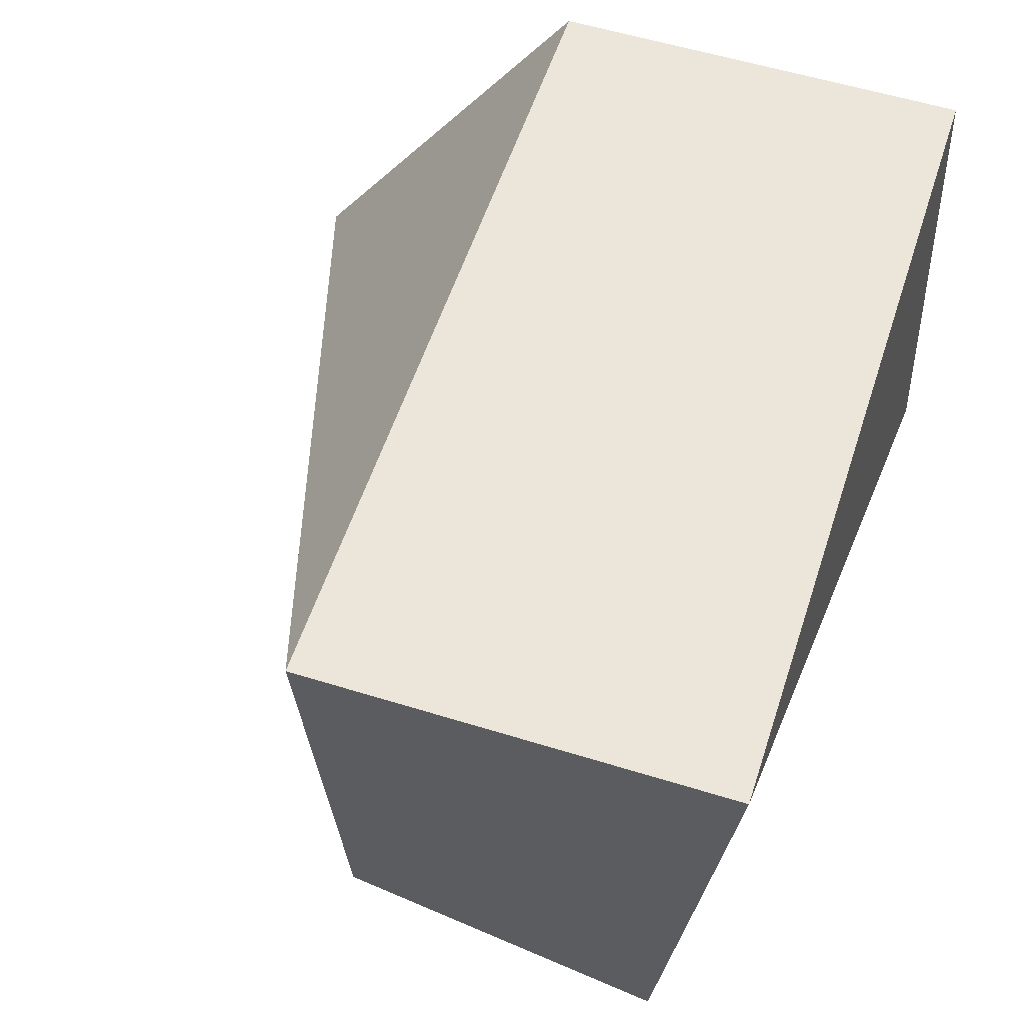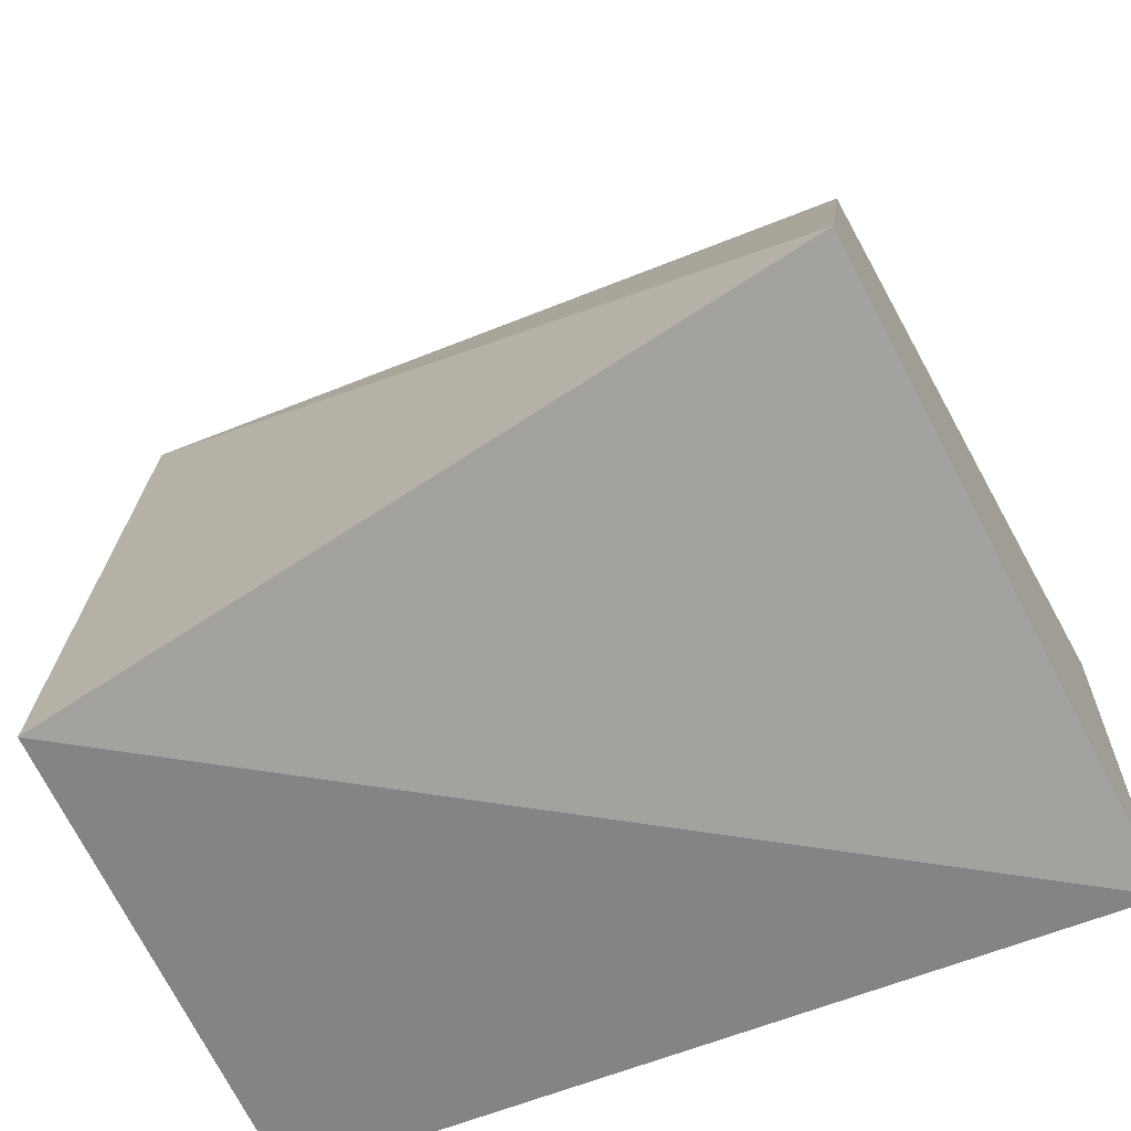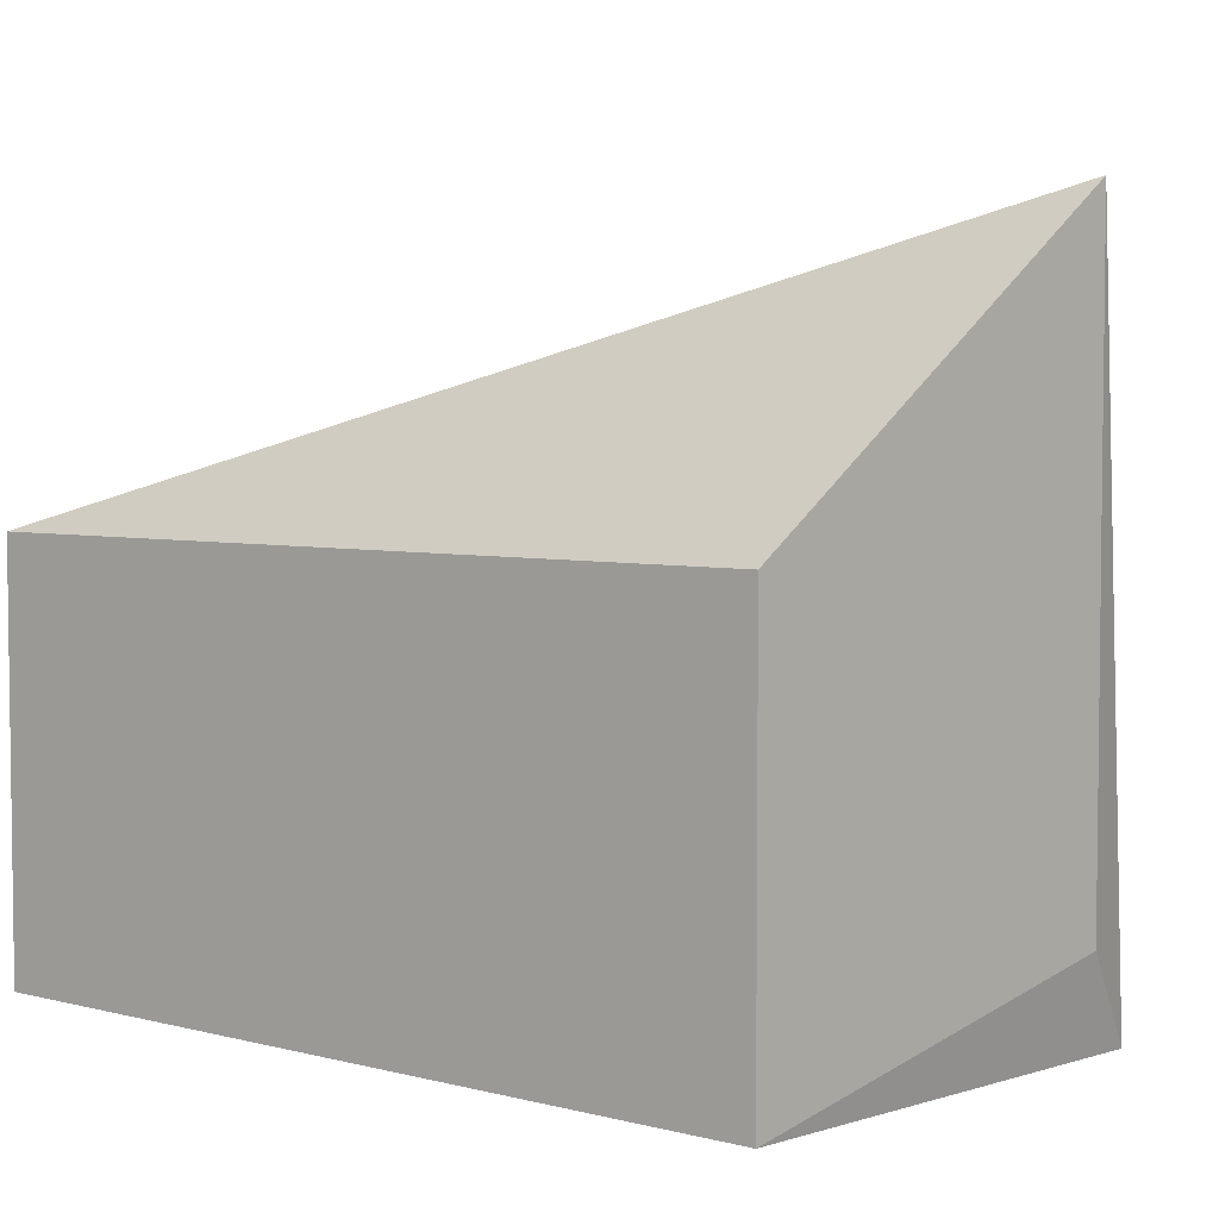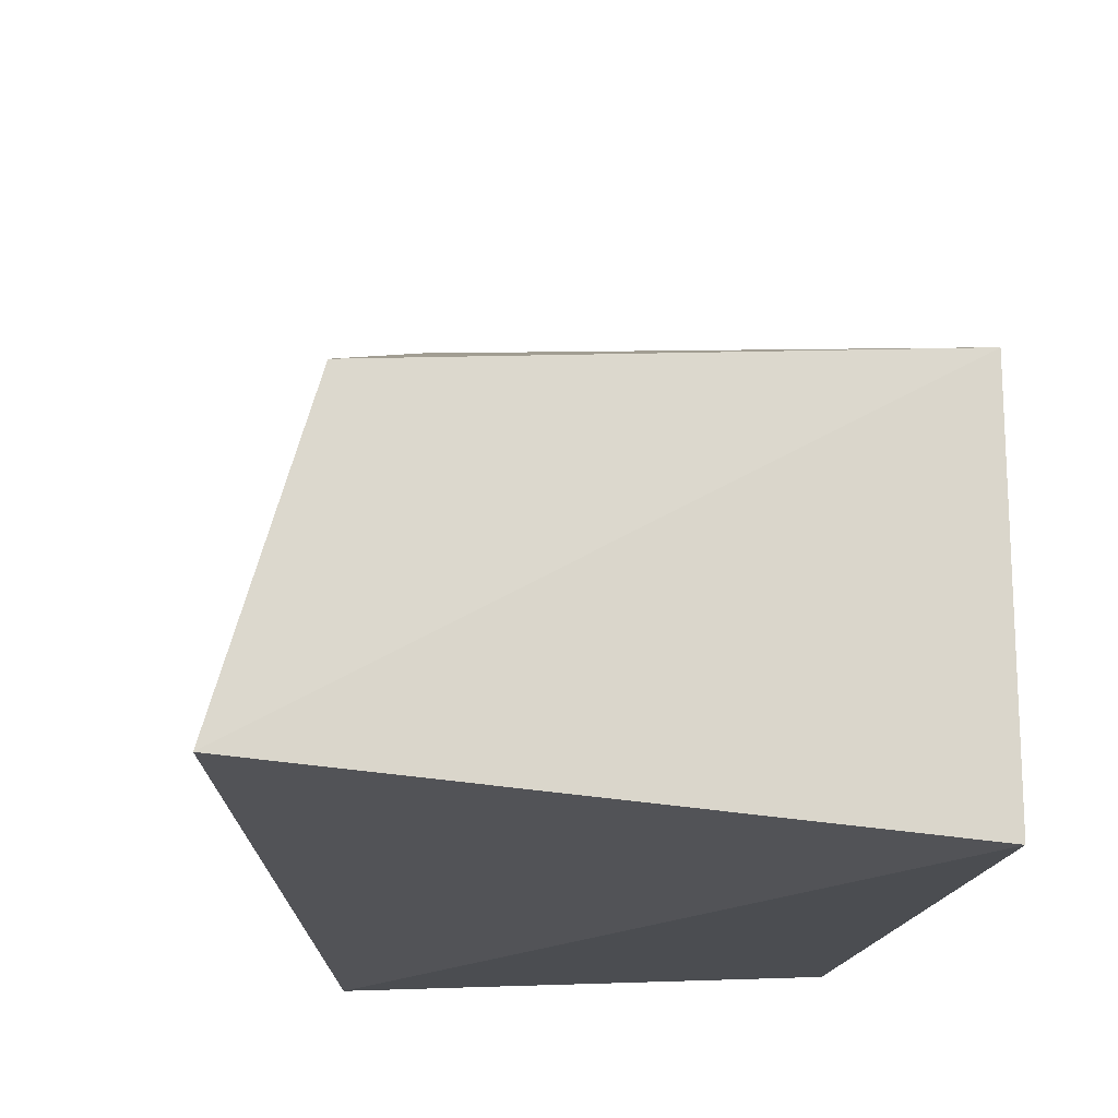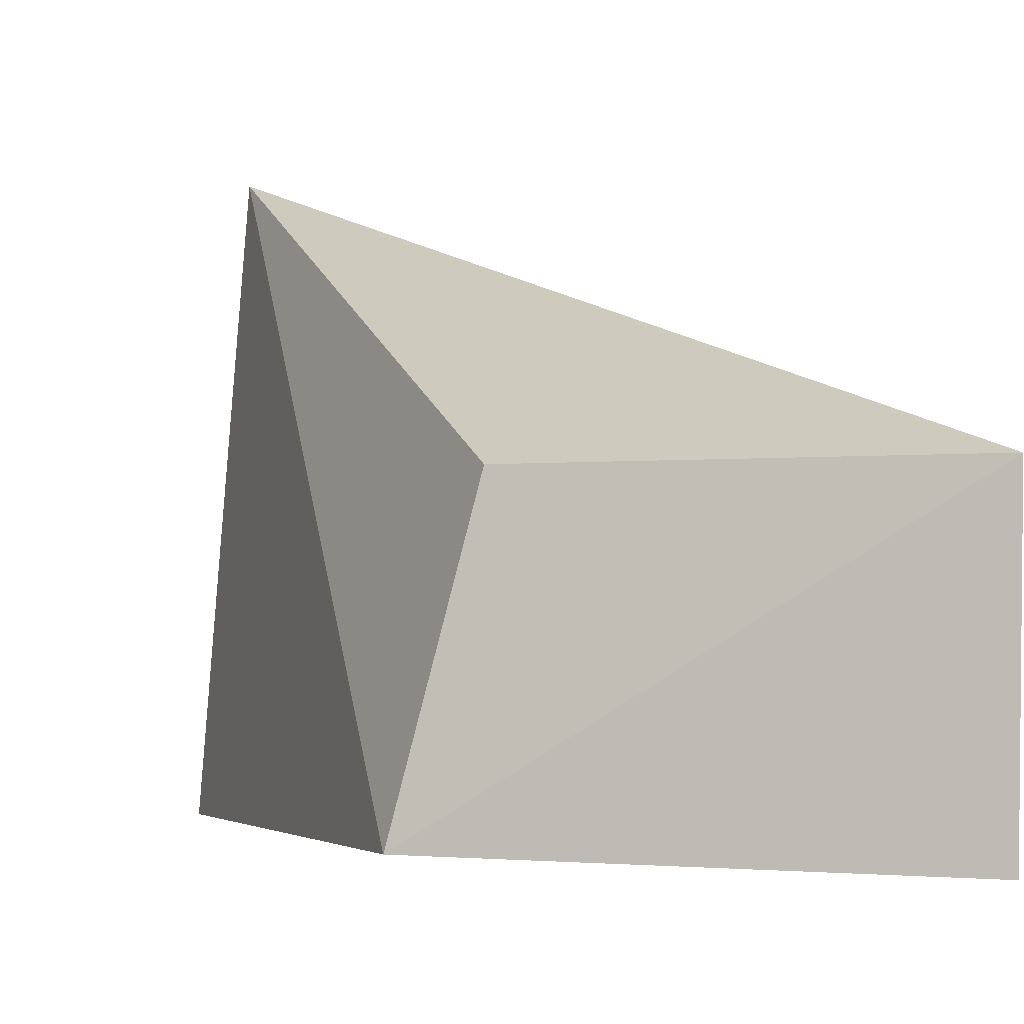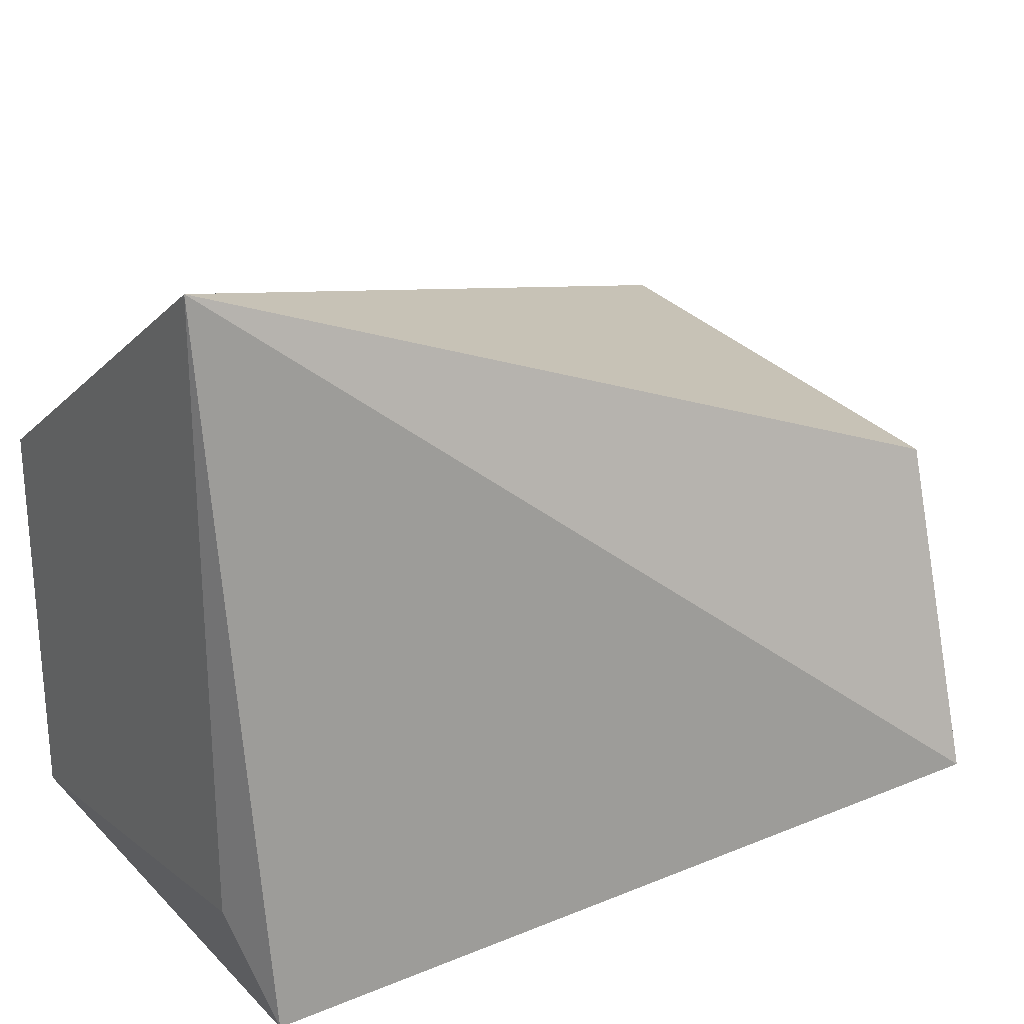
<metadata>
{"format":"obj","ext":"obj","renderer":"f3d","projection":"perspective","resolution":1024,"background":"white","views":[{"elev":56.2,"azim":108.0,"up":"+Y"},{"elev":-63.4,"azim":21.8,"up":"+Z"},{"elev":4.5,"azim":-140.5,"up":"+Z"},{"elev":-16.2,"azim":84.5,"up":"+Z"},{"elev":2.9,"azim":60.9,"up":"+Z"},{"elev":25.3,"azim":-35.1,"up":"+Z"}]}
</metadata>
<code>
v -0.5525 -0.02605 0.2648
v -0.5286 -0.02942 0.2555
v -0.5266 -0.01259 0.2557
v -0.5518 -0.01259 0.2431
v -0.552 -0.02833 0.2424
v -0.5518 -0.01259 0.2557
v -0.5286 -0.03241 0.2453
v -0.5525 -0.02605 0.2454
v -0.5266 -0.01259 0.2431
f 1 2 3
f 6 1 3
f 6 3 4
f 7 2 1
f 7 1 5
f 7 3 2
f 8 5 1
f 8 4 5
f 8 6 4
f 8 1 6
f 9 7 5
f 9 5 4
f 9 4 3
f 9 3 7

</code>
